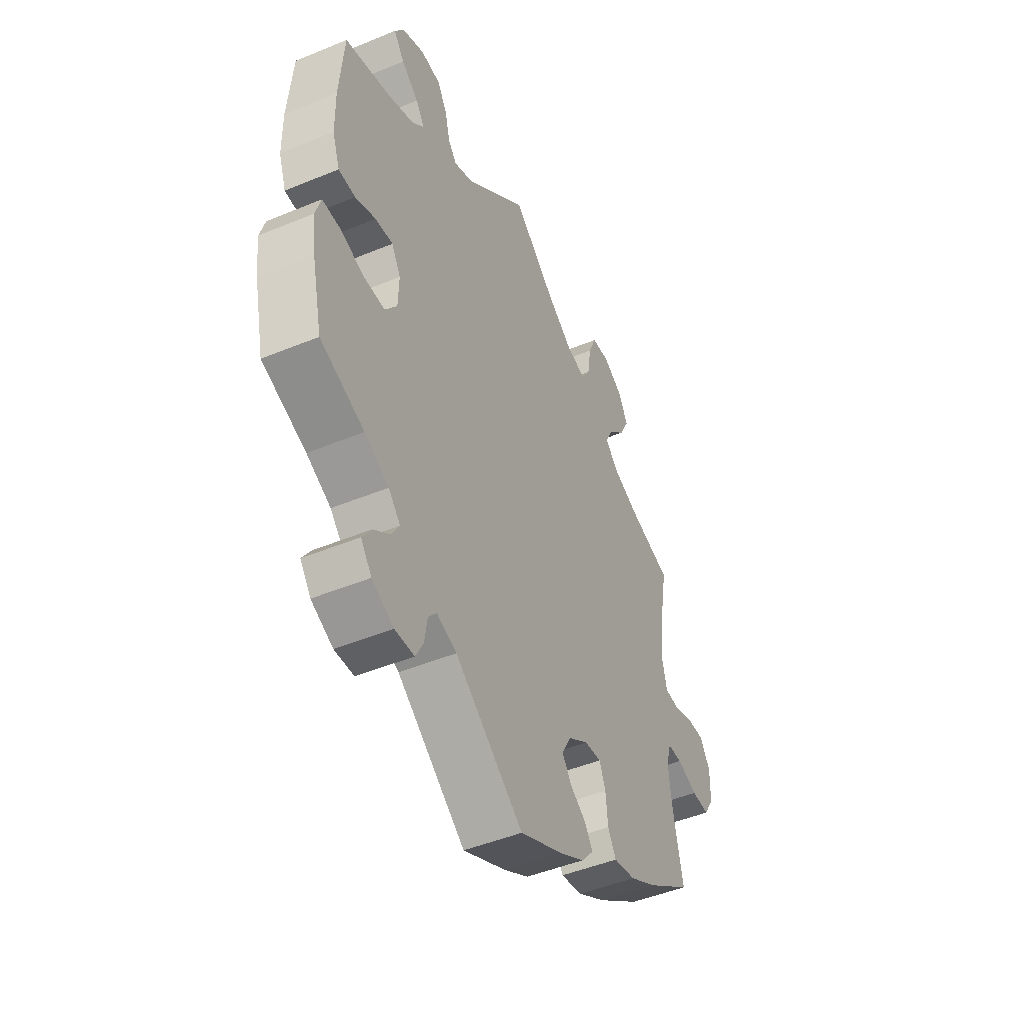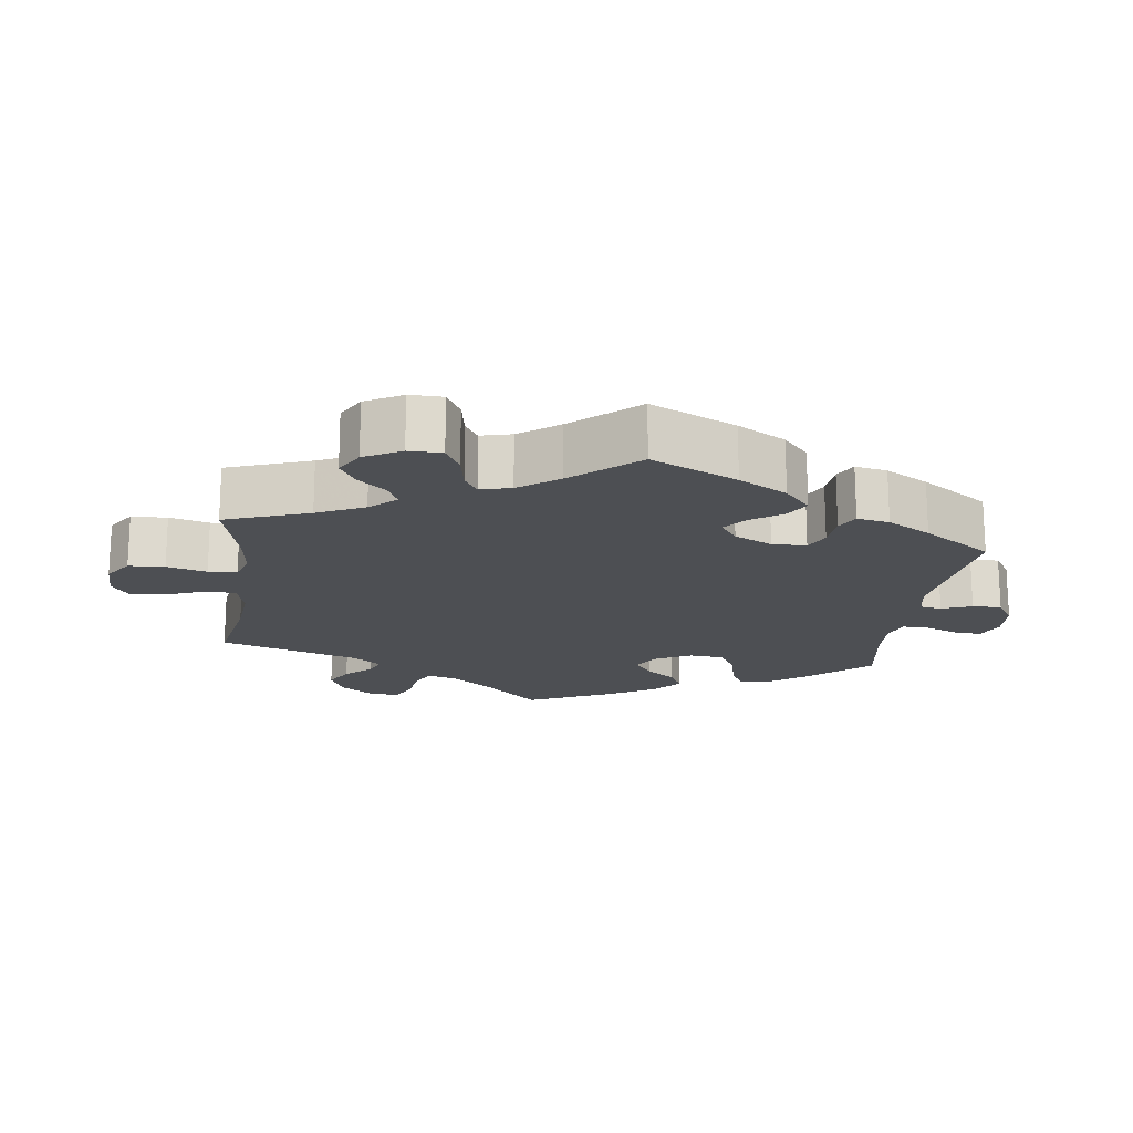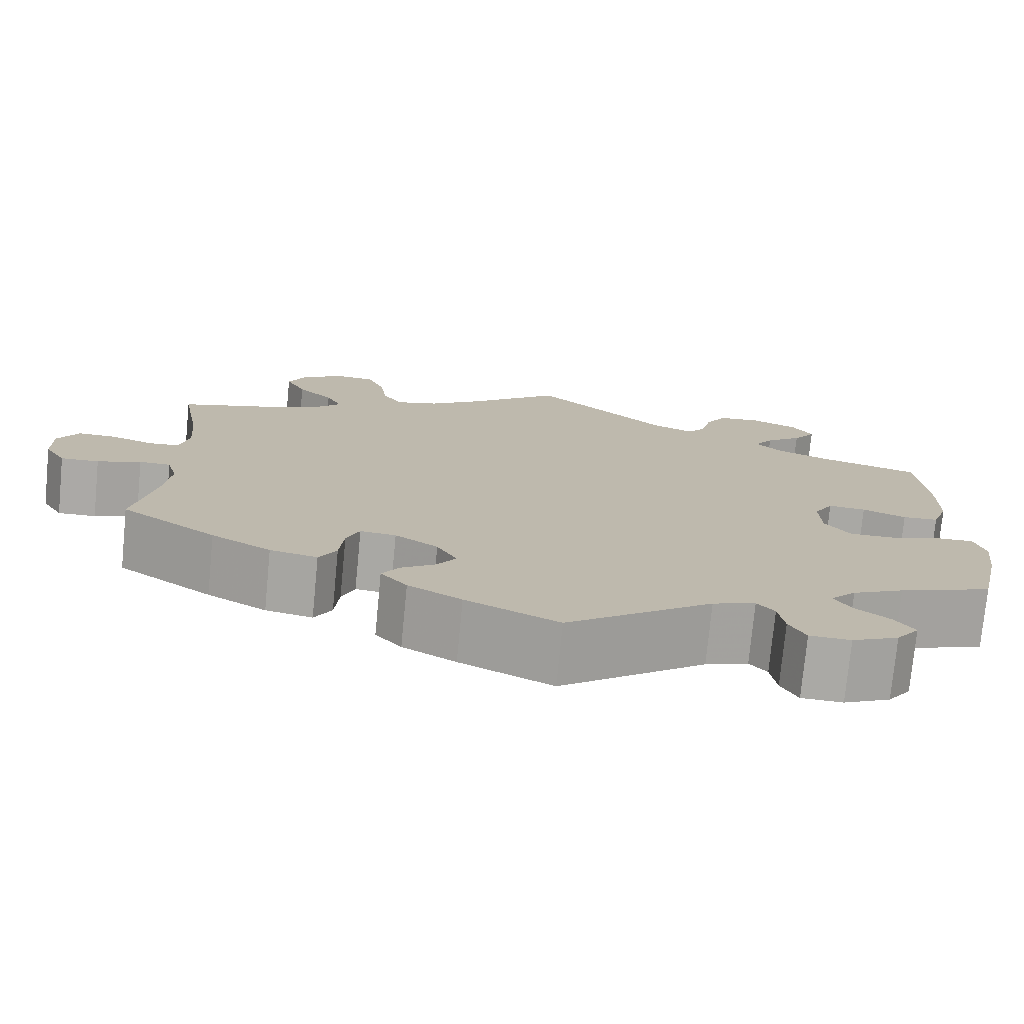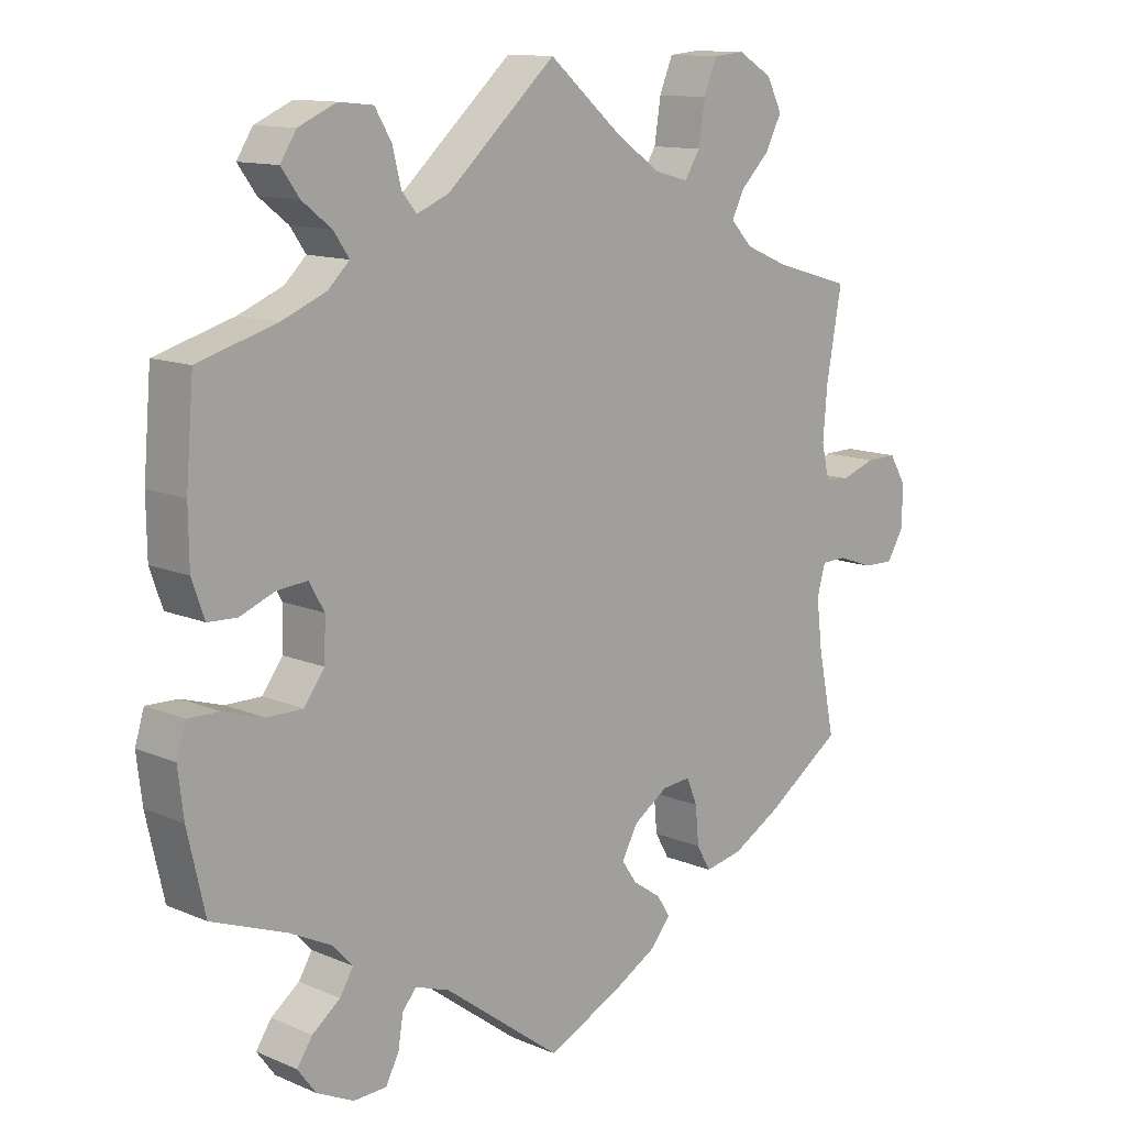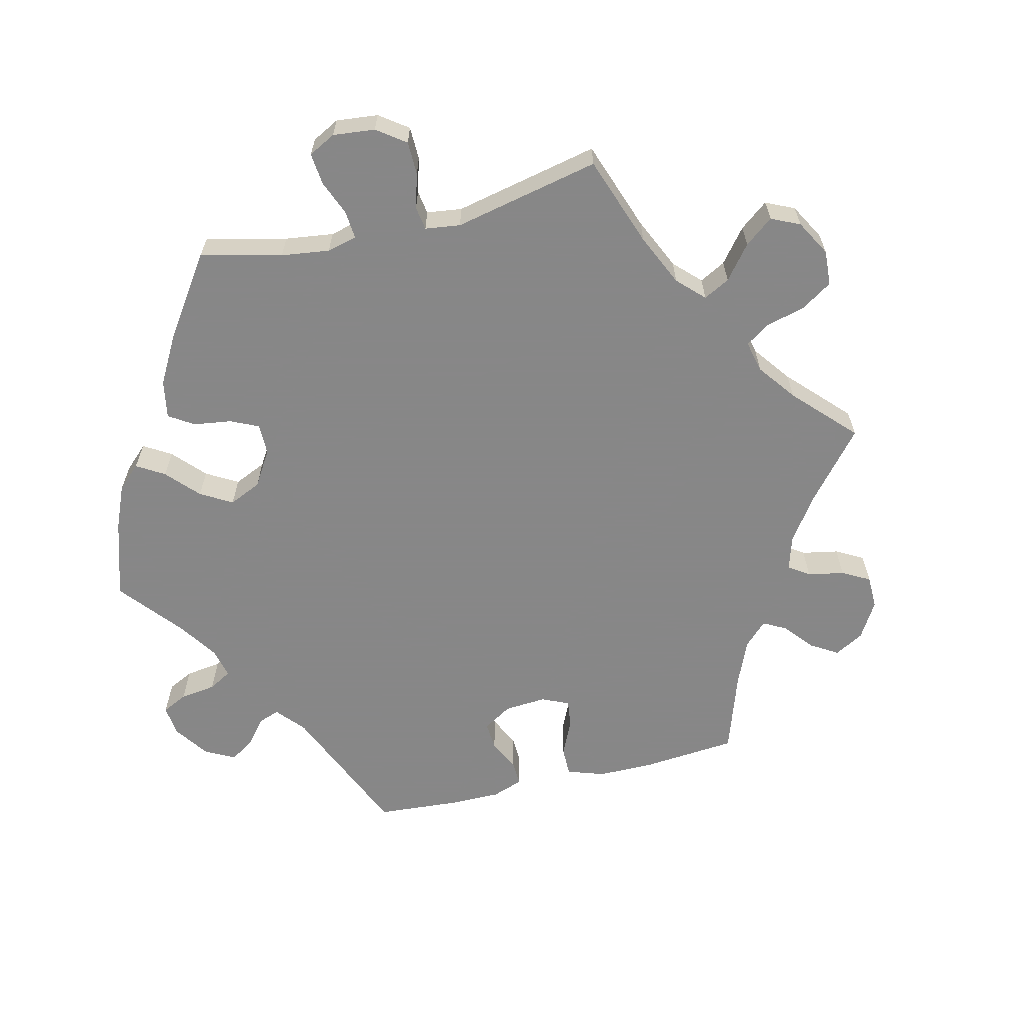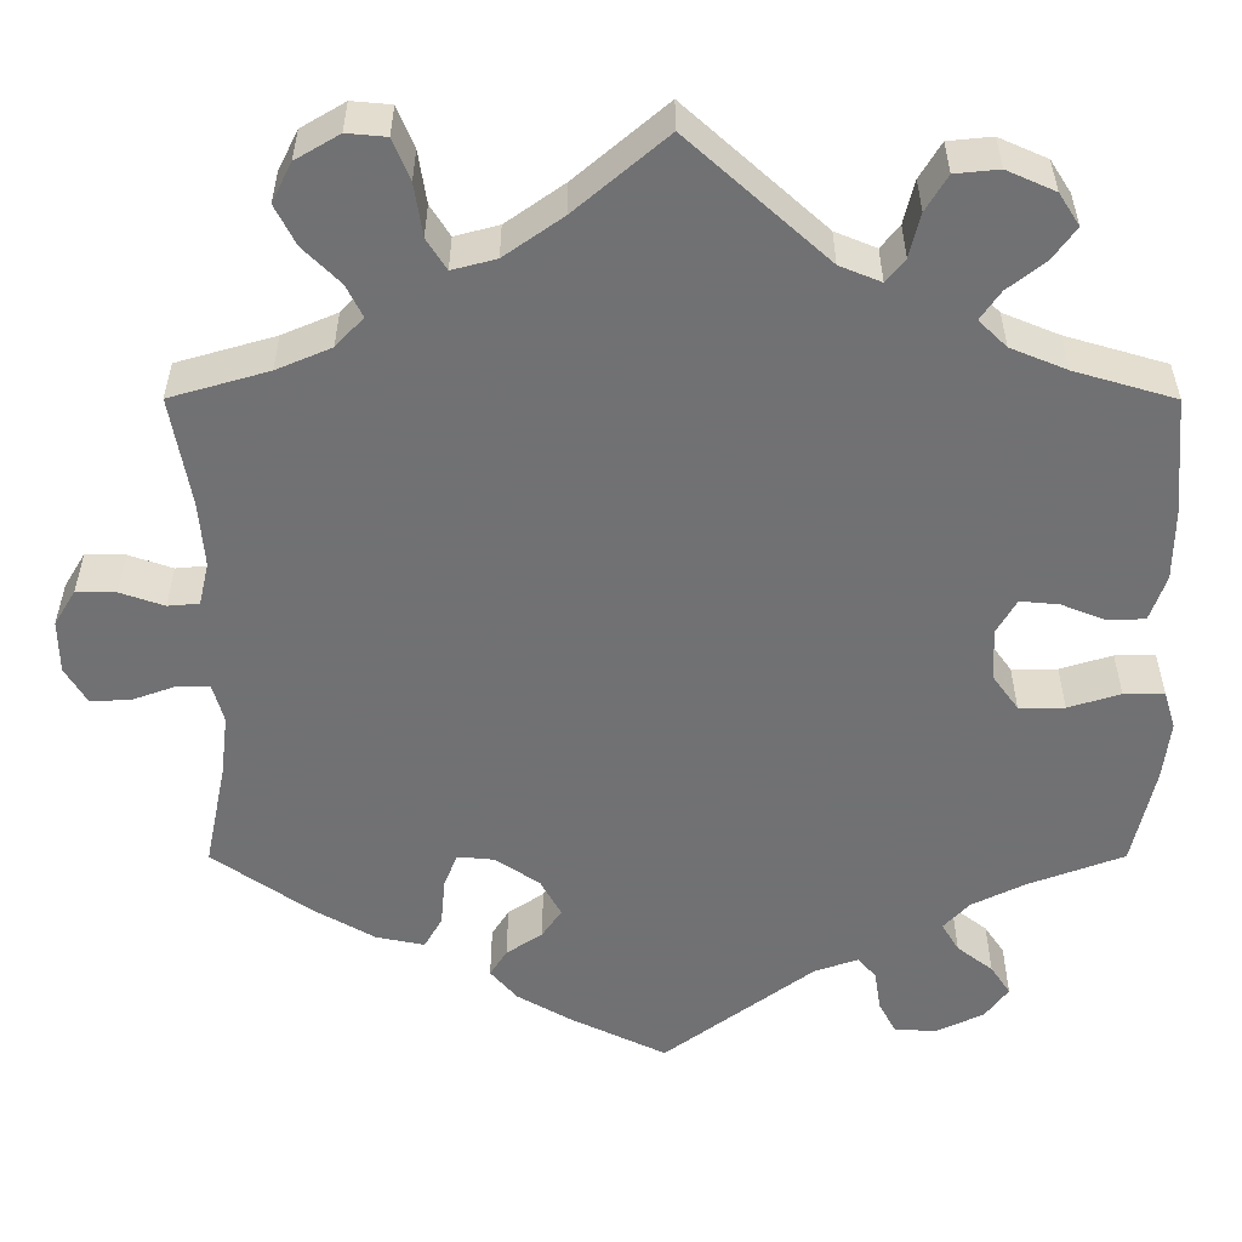
<metadata>
{"format":"obj","ext":"obj","renderer":"f3d","projection":"perspective","resolution":1024,"background":"white","views":[{"elev":-47.3,"azim":-65.0,"up":"+Z"},{"elev":-17.6,"azim":112.4,"up":"+Y"},{"elev":-75.5,"azim":174.5,"up":"+Z"},{"elev":12.2,"azim":-44.9,"up":"+Z"},{"elev":-62.6,"azim":-16.4,"up":"+Y"},{"elev":34.7,"azim":-180.0,"up":"+Z"}]}
</metadata>
<code>
v -0.388 0.07 0.322
v -0.325 0.07 0.348
v -0.294 0.07 0.378
v -0.316 0.07 0.41
v -0.358 0.07 0.443
v -0.384 0.07 0.479
v -0.361 0.07 0.515
v -0.307 0.07 0.539
v -0.258 0.07 0.534
v -0.234 0.07 0.494
v -0.222 0.07 0.445
v -0.201 0.07 0.419
v -0.155 0.07 0.438
v 0 0.07 0.578
v 0.102 0.07 0.491
v 0.167 0.07 0.445
v 0.216 0.07 0.432
v 0.238 0.07 0.467
v 0.247 0.07 0.526
v 0.266 0.07 0.572
v 0.31 0.07 0.576
v 0.359 0.07 0.547
v 0.381 0.07 0.503
v 0.358 0.07 0.458
v 0.317 0.07 0.417
v 0.299 0.07 0.381
v 0.33 0.07 0.348
v 0.391 0.07 0.322
v 0.501 0.07 0.29
v 0.479 0.07 0.167
v 0.473 0.07 0.094
v 0.484 0.07 0.046
v 0.519 0.07 0.043
v 0.568 0.07 0.06
v 0.612 0.07 0.061
v 0.636 0.07 0.021
v 0.635 0.07 -0.038
v 0.611 0.07 -0.078
v 0.567 0.07 -0.077
v 0.517 0.07 -0.059
v 0.481 0.07 -0.06
v 0.469 0.07 -0.103
v 0.477 0.07 -0.171
v 0.501 0.07 -0.289
v 0.392 0.07 -0.365
v 0.324 0.07 -0.404
v 0.27 0.07 -0.415
v 0.25 0.07 -0.38
v 0.245 0.07 -0.326
v 0.23 0.07 -0.289
v 0.189 0.07 -0.293
v 0.14 0.07 -0.326
v 0.117 0.07 -0.368
v 0.139 0.07 -0.4
v 0.179 0.07 -0.427
v 0.198 0.07 -0.457
v 0.168 0.07 -0.492
v 0.107 0.07 -0.527
v 0.001 0.07 -0.578
v -0.166 0.07 -0.454
v -0.215 0.07 -0.437
v -0.235 0.07 -0.461
v -0.242 0.07 -0.506
v -0.261 0.07 -0.542
v -0.308 0.07 -0.544
v -0.361 0.07 -0.519
v -0.387 0.07 -0.484
v -0.365 0.07 -0.451
v -0.325 0.07 -0.42
v -0.306 0.07 -0.388
v -0.335 0.07 -0.357
v -0.394 0.07 -0.328
v -0.501 0.07 -0.288
v -0.526 0.07 -0.177
v -0.534 0.07 -0.111
v -0.521 0.07 -0.068
v -0.476 0.07 -0.069
v -0.418 0.07 -0.087
v -0.367 0.07 -0.087
v -0.338 0.07 -0.047
v -0.336 0.07 0.011
v -0.358 0.07 0.049
v -0.401 0.07 0.045
v -0.451 0.07 0.025
v -0.492 0.07 0.027
v -0.51 0.07 0.078
v -0.511 0.07 0.157
v -0.5 0.07 0.289
v -0.388 0 0.322
v -0.325 0 0.348
v -0.294 0 0.378
v -0.316 0 0.41
v -0.358 0 0.443
v -0.384 0 0.479
v -0.361 0 0.515
v -0.307 0 0.539
v -0.258 0 0.534
v -0.234 0 0.494
v -0.222 0 0.445
v -0.201 0 0.419
v -0.155 0 0.438
v 0 0 0.578
v 0.102 0 0.491
v 0.167 0 0.445
v 0.216 0 0.432
v 0.238 0 0.467
v 0.247 0 0.526
v 0.266 0 0.572
v 0.31 0 0.576
v 0.359 0 0.547
v 0.381 0 0.503
v 0.358 0 0.458
v 0.317 0 0.417
v 0.299 0 0.381
v 0.33 0 0.348
v 0.391 0 0.322
v 0.501 0 0.29
v 0.479 0 0.167
v 0.473 0 0.094
v 0.484 0 0.046
v 0.519 0 0.043
v 0.568 0 0.06
v 0.612 0 0.061
v 0.636 0 0.021
v 0.635 0 -0.038
v 0.611 0 -0.078
v 0.567 0 -0.077
v 0.517 0 -0.059
v 0.481 0 -0.06
v 0.469 0 -0.103
v 0.477 0 -0.171
v 0.501 0 -0.289
v 0.392 0 -0.365
v 0.324 0 -0.404
v 0.27 0 -0.415
v 0.25 0 -0.38
v 0.245 0 -0.326
v 0.23 0 -0.289
v 0.189 0 -0.293
v 0.14 0 -0.326
v 0.117 0 -0.368
v 0.139 0 -0.4
v 0.179 0 -0.427
v 0.198 0 -0.457
v 0.168 0 -0.492
v 0.107 0 -0.527
v 0.001 0 -0.578
v -0.166 0 -0.454
v -0.215 0 -0.437
v -0.235 0 -0.461
v -0.242 0 -0.506
v -0.261 0 -0.542
v -0.308 0 -0.544
v -0.361 0 -0.519
v -0.387 0 -0.484
v -0.365 0 -0.451
v -0.325 0 -0.42
v -0.306 0 -0.388
v -0.335 0 -0.357
v -0.394 0 -0.328
v -0.501 0 -0.288
v -0.526 0 -0.177
v -0.534 0 -0.111
v -0.521 0 -0.068
v -0.476 0 -0.069
v -0.418 0 -0.087
v -0.367 0 -0.087
v -0.338 0 -0.047
v -0.336 0 0.011
v -0.358 0 0.049
v -0.401 0 0.045
v -0.451 0 0.025
v -0.492 0 0.027
v -0.51 0 0.078
v -0.511 0 0.157
v -0.5 0 0.289
f 87 88 1
f 86 87 1 2
f 83 84 85 86
f 82 83 86 2
f 81 82 2 3
f 80 81 3
f 75 76 77 78
f 75 78 79
f 72 73 74 75
f 71 72 75 79
f 70 71 79 80
f 66 67 68 69
f 66 69 70
f 65 66 70
f 62 63 64 65
f 61 62 65 70
f 60 61 70 80
f 54 55 56 57
f 53 54 57 58
f 46 47 48 49
f 46 49 50
f 43 44 45 46
f 42 43 46 50
f 41 42 50 51
f 37 38 39 40
f 37 40 41
f 36 37 41
f 33 34 35 36
f 32 33 36 41
f 31 32 41 51
f 28 29 30
f 27 28 30 31
f 26 27 31 51
f 22 23 24 25
f 22 25 26
f 21 22 26
f 18 19 20 21
f 17 18 21 26
f 16 17 26 51
f 13 14 15
f 12 13 15 16
f 8 9 10 11
f 8 11 12
f 7 8 12
f 4 5 6 7
f 3 4 7 12
f 53 58 59 60
f 52 53 60 80
f 16 51 52 80
f 3 12 16 80
f 89 176 175
f 90 89 175 174
f 174 173 172 171
f 90 174 171 170
f 91 90 170 169
f 91 169 168
f 166 165 164 163
f 167 166 163
f 163 162 161 160
f 167 163 160 159
f 168 167 159 158
f 157 156 155 154
f 158 157 154
f 158 154 153
f 153 152 151 150
f 158 153 150 149
f 168 158 149 148
f 145 144 143 142
f 146 145 142 141
f 137 136 135 134
f 138 137 134
f 134 133 132 131
f 138 134 131 130
f 139 138 130 129
f 128 127 126 125
f 129 128 125
f 129 125 124
f 124 123 122 121
f 129 124 121 120
f 139 129 120 119
f 118 117 116
f 119 118 116 115
f 139 119 115 114
f 113 112 111 110
f 114 113 110
f 114 110 109
f 109 108 107 106
f 114 109 106 105
f 139 114 105 104
f 103 102 101
f 104 103 101 100
f 99 98 97 96
f 100 99 96
f 100 96 95
f 95 94 93 92
f 100 95 92 91
f 148 147 146 141
f 168 148 141 140
f 168 140 139 104
f 168 104 100 91
f 1 89 90 2
f 2 90 91 3
f 3 91 92 4
f 4 92 93 5
f 5 93 94 6
f 6 94 95 7
f 7 95 96 8
f 8 96 97 9
f 9 97 98 10
f 10 98 99 11
f 11 99 100 12
f 12 100 101 13
f 13 101 102 14
f 14 102 103 15
f 15 103 104 16
f 16 104 105 17
f 17 105 106 18
f 18 106 107 19
f 19 107 108 20
f 20 108 109 21
f 21 109 110 22
f 22 110 111 23
f 23 111 112 24
f 24 112 113 25
f 25 113 114 26
f 26 114 115 27
f 27 115 116 28
f 28 116 117 29
f 29 117 118 30
f 30 118 119 31
f 31 119 120 32
f 32 120 121 33
f 33 121 122 34
f 34 122 123 35
f 35 123 124 36
f 36 124 125 37
f 37 125 126 38
f 38 126 127 39
f 39 127 128 40
f 40 128 129 41
f 41 129 130 42
f 42 130 131 43
f 43 131 132 44
f 44 132 133 45
f 45 133 134 46
f 46 134 135 47
f 47 135 136 48
f 48 136 137 49
f 49 137 138 50
f 50 138 139 51
f 51 139 140 52
f 52 140 141 53
f 53 141 142 54
f 54 142 143 55
f 55 143 144 56
f 56 144 145 57
f 57 145 146 58
f 58 146 147 59
f 59 147 148 60
f 60 148 149 61
f 61 149 150 62
f 62 150 151 63
f 63 151 152 64
f 64 152 153 65
f 65 153 154 66
f 66 154 155 67
f 67 155 156 68
f 68 156 157 69
f 69 157 158 70
f 70 158 159 71
f 71 159 160 72
f 72 160 161 73
f 73 161 162 74
f 74 162 163 75
f 75 163 164 76
f 76 164 165 77
f 77 165 166 78
f 78 166 167 79
f 79 167 168 80
f 80 168 169 81
f 81 169 170 82
f 82 170 171 83
f 83 171 172 84
f 84 172 173 85
f 85 173 174 86
f 86 174 175 87
f 87 175 176 88
f 88 176 89 1

</code>
